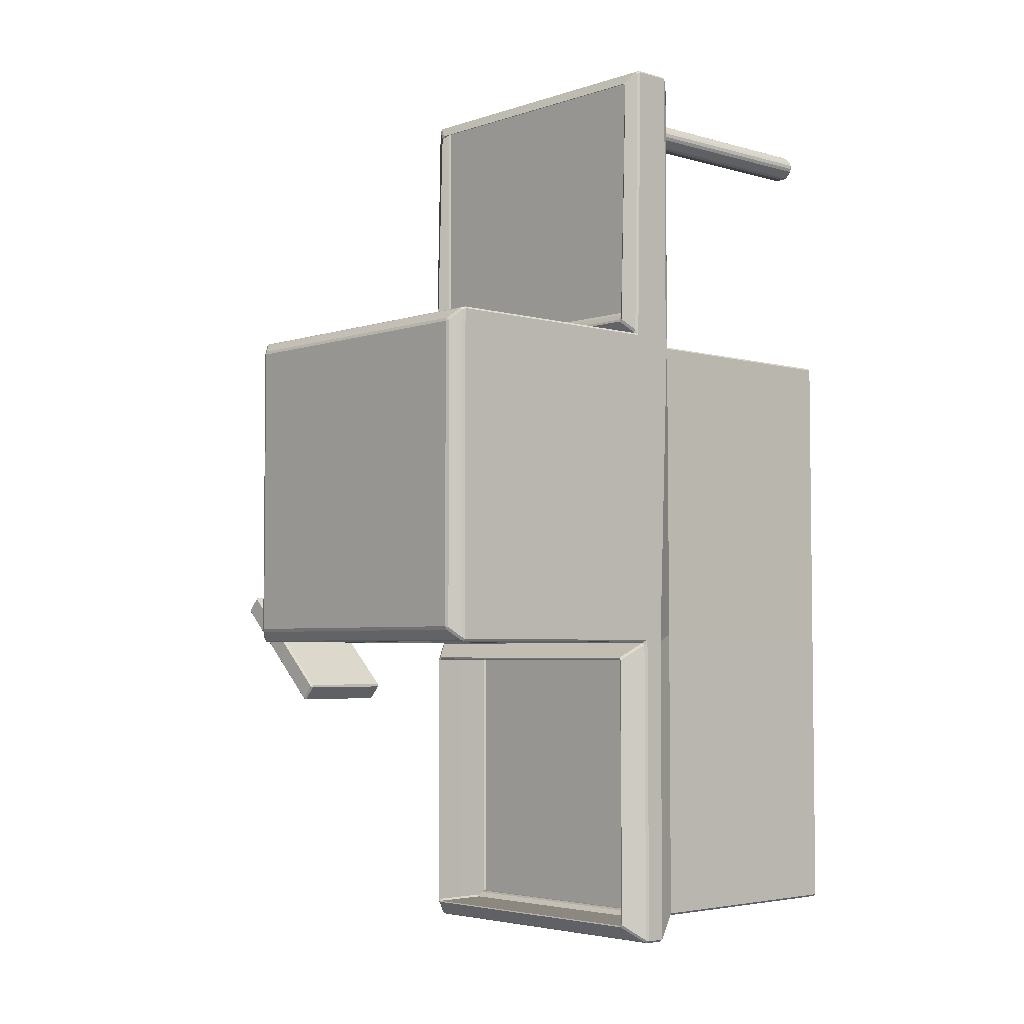
<metadata>
{"format":"obj","ext":"obj","renderer":"f3d","projection":"perspective","resolution":1024,"background":"white","views":[{"elev":-4.0,"azim":-132.8,"up":"+Z"}]}
</metadata>
<code>
o Cube.003_Cube.004
v 0.5398 0.5336 -0.3258
v 1.192 0.5336 -0.3266
v 1.176 0.002012 -0.31
v 0.5564 0.002012 -0.3093
v 0.5564 0.4885 -0.3093
v 1.176 0.4885 -0.31
v 1.089 -0.003154 0.7863
v 1.112 -0.003154 0.7862
v 1.089 -0.003154 0.8016
v 1.112 -0.003154 0.8016
v 0.6215 -0.003154 0.7863
v 0.6446 -0.003154 0.7862
v 0.6215 -0.003154 0.8016
v 0.6446 -0.003154 0.8016
v 1.089 0.001479 0.7743
v 1.077 0.001479 0.7863
v 1.112 0.001479 0.7743
v 1.124 0.001479 0.7862
v 1.077 0.001479 0.8016
v 1.089 0.001479 0.8135
v 1.124 0.001479 0.8016
v 1.112 0.001479 0.8135
v 0.6215 0.001479 0.7743
v 0.6095 0.001479 0.7863
v 0.6446 0.001479 0.7743
v 0.6565 0.001479 0.7862
v 0.6096 0.001479 0.8016
v 0.6215 0.001479 0.8135
v 0.6565 0.001479 0.8016
v 0.6446 0.001479 0.8135
v 1.17 1.11 -0.3001
v 1.166 1.11 -0.3048
v 1.164 1.112 -0.2982
v 1.121 0.9553 0.3221
v 1.125 0.9515 0.3221
v 1.128 0.9607 0.3259
v 0.5616 1.11 -0.2994
v 0.5682 1.112 -0.2975
v 0.5663 1.11 -0.3041
v 0.6125 0.9553 0.3227
v 0.606 0.9607 0.3265
v 0.6087 0.9515 0.3227
v 1.152 0.6191 -0.3629
v 1.154 0.62 -0.3606
v 1.158 0.62 -0.365
v 1.156 0.6191 -0.3667
v 1.16 0.6196 0.3571
v 1.163 0.6189 0.3617
v 1.167 0.6205 0.3571
v 1.162 0.6206 0.3523
v 0.5736 0.6196 0.3578
v 0.5718 0.6206 0.353
v 0.5671 0.6205 0.3578
v 0.5698 0.6189 0.3624
v 0.5799 0.6191 -0.3623
v 0.5762 0.6191 -0.366
v 0.5737 0.62 -0.3643
v 0.5782 0.62 -0.3599
v 0.5793 0.6191 -0.917
v 0.5776 0.62 -0.9193
v 0.5731 0.62 -0.9149
v 0.5755 0.6191 -0.9132
v 1.151 0.6191 -0.9176
v 1.155 0.6191 -0.9139
v 1.158 0.62 -0.9155
v 1.153 0.62 -0.92
v 1.16 0.6045 0.8691
v 1.162 0.6054 0.8698
v 1.167 0.6055 0.8648
v 1.164 0.6036 0.8648
v 0.5742 0.6045 0.8698
v 0.5703 0.6036 0.8655
v 0.5673 0.6055 0.8655
v 0.5724 0.6054 0.8705
v 1.193 0.5114 0.3258
v 1.191 0.5048 0.3234
v 1.193 0.5078 0.3221
v 0.543 0.5048 0.3241
v 0.5406 0.5114 0.3266
v 0.5405 0.5078 0.3228
v 0.5439 0.5311 -0.9505
v 0.5391 0.5336 -0.9492
v 0.5429 0.5374 -0.9533
v 1.187 0.5311 -0.9513
v 1.188 0.5374 -0.954
v 1.192 0.5336 -0.9499
v 1.189 0.5062 0.8924
v 1.191 0.5048 0.8813
v 1.194 0.5114 0.8921
v 1.19 0.5114 0.8959
v 0.5464 0.5062 0.8932
v 0.545 0.5114 0.8967
v 0.5412 0.5114 0.8929
v 0.5437 0.5048 0.8821
v 1.176 0.002012 0.3055
v 1.173 0.002012 0.3093
v 1.178 0.4913 0.3055
v 1.173 0.4885 0.3131
v 1.173 0.4847 0.3093
v 0.5609 0.4847 0.31
v 0.561 0.4885 0.3138
v 0.5557 0.4913 0.3062
v 0.5609 0.002012 0.31
v 0.5571 0.002012 0.3062
v 0.5587 0.4911 -0.9076
v 0.5595 0.4847 -0.9048
v 0.5557 0.4885 -0.9007
v 0.5557 0.002012 -0.9007
v 0.5595 0.002012 -0.9048
v 1.171 0.002012 -0.9055
v 1.175 0.002012 -0.9014
v 1.173 0.4885 0.8503
v 1.179 0.4914 0.8494
v 0.5553 0.4914 0.8501
v 0.5616 0.4885 0.8511
v 1.172 0.4911 -0.9083
v 1.175 0.4885 -0.9014
v 1.171 0.4847 -0.9055
v 1.125 0.6288 0.3221
v 1.121 0.6251 0.3221
v 1.128 0.6241 0.3259
v 0.6087 0.6288 0.3227
v 0.6059 0.6241 0.3265
v 0.6125 0.6251 0.3227
v 1.185 0.5917 0.8927
v 1.19 0.586 0.8959
v 1.194 0.5861 0.8921
v 1.19 0.5918 0.8876
v 0.5495 0.5917 0.8934
v 0.5445 0.5918 0.8884
v 0.5412 0.5861 0.8929
v 0.545 0.586 0.8967
v 1.158 0.5894 0.373
v 1.158 0.5861 0.3785
v 1.162 0.5898 0.377
v 0.5721 0.5894 0.3737
v 0.5683 0.5898 0.3777
v 0.5719 0.5861 0.3792
v 1.159 0.5888 0.8834
v 1.163 0.5898 0.8774
v 1.159 0.5861 0.8822
v 0.5728 0.5888 0.8841
v 0.5725 0.5861 0.8829
v 0.5691 0.5898 0.8781
v 1.171 1.11 0.2994
v 1.165 1.112 0.2975
v 1.166 1.11 0.3041
v 0.567 1.11 0.3048
v 0.5689 1.112 0.2982
v 0.5623 1.11 0.3001
v 1.19 0.6015 0.3259
v 1.185 0.6028 0.3289
v 1.19 0.6027 0.3336
v 1.193 0.5968 0.3221
v 0.5405 0.5968 0.3228
v 0.5435 0.6027 0.3344
v 0.5484 0.6028 0.3296
v 0.5433 0.6015 0.3266
v 1.121 0.9553 0.2329
v 1.121 0.9515 0.2292
v 1.125 0.9515 0.2329
v 0.6124 0.9553 0.2335
v 0.6086 0.9515 0.2335
v 0.6124 0.9515 0.2298
v 1.125 0.6288 0.2329
v 1.121 0.6288 0.2292
v 1.121 0.6251 0.2329
v 0.6086 0.6288 0.2335
v 0.6124 0.6251 0.2335
v 0.6124 0.6288 0.2298
v 1.162 1.043 -0.3228
v 1.159 1.047 -0.3228
v 1.165 1.05 -0.3266
v 1.19 1.092 0.3184
v 1.186 1.092 0.3231
v 1.19 1.084 0.3259
v 1.193 1.086 0.3221
v 0.548 1.092 0.3238
v 0.5433 1.092 0.3191
v 0.5405 1.086 0.3228
v 0.5433 1.084 0.3266
v 0.5734 1.047 -0.3221
v 0.5697 1.043 -0.3221
v 0.5671 1.05 -0.3259
v 0.5697 0.6435 -0.3221
v 0.5734 0.6397 -0.3221
v 0.5672 0.6346 -0.3259
v 1.162 0.6435 -0.3228
v 1.165 0.6346 -0.3266
v 1.159 0.6397 -0.3228
v 0.5459 0.5807 -0.9509
v 0.5429 0.574 -0.9533
v 0.5391 0.574 -0.9492
v 0.5414 0.5807 -0.9464
v 1.192 0.574 -0.9499
v 1.188 0.574 -0.954
v 1.185 0.5807 -0.9517
v 1.189 0.5807 -0.9472
v 0.5807 0.55 -0.3624
v 0.5769 0.55 -0.3662
v 1.157 0.55 -0.3669
v 1.153 0.55 -0.3631
v 0.5763 0.55 -0.9133
v 0.5801 0.55 -0.9171
v 1.152 0.55 -0.9178
v 1.156 0.55 -0.914
v 0.5807 0.4829 -0.3624
v 0.5807 0.4791 -0.3662
v 0.5769 0.4829 -0.3662
v 1.153 0.4829 -0.3631
v 1.157 0.4829 -0.3669
v 1.153 0.4791 -0.3669
v 0.5801 0.4829 -0.9171
v 0.5763 0.4829 -0.9133
v 0.5801 0.4791 -0.9134
v 1.152 0.4829 -0.9178
v 1.152 0.4791 -0.914
v 1.156 0.4829 -0.914
v 1.192 0.574 -0.3228
v 1.19 0.5807 -0.3334
v 1.185 0.5807 -0.329
v 1.19 0.5829 -0.3266
v 1.19 1.086 -0.3266
v 1.185 1.092 -0.3238
v 1.189 1.092 -0.3191
v 1.192 1.086 -0.3228
v 0.5426 1.092 -0.3184
v 0.5473 1.092 -0.3231
v 0.5423 1.086 -0.3259
v 0.5398 1.086 -0.3221
v 0.5423 0.5829 -0.3259
v 0.5466 0.5807 -0.3282
v 0.5422 0.5807 -0.3327
v 0.5398 0.574 -0.3221
v 1.163 0.6435 -0.1167
v 1.159 0.6397 -0.1167
v 1.159 0.6435 -0.1129
v 1.163 1.043 -0.1167
v 1.159 1.043 -0.1129
v 1.159 1.047 -0.1167
v 0.5737 1.047 -0.116
v 0.5737 1.043 -0.1122
v 0.5699 1.043 -0.116
v 0.5699 0.6435 -0.116
v 0.5737 0.6435 -0.1122
v 0.5737 0.6397 -0.116
v 1.412 0.793 -0.2605
v 1.418 0.7854 -0.2607
v 1.409 0.7892 -0.2632
v 1.412 0.9502 -0.2605
v 1.409 0.954 -0.2632
v 1.418 0.9578 -0.2607
v 1.395 0.7757 -0.2271
v 1.398 0.7795 -0.2245
v 1.393 0.7795 -0.2243
v 1.395 0.9675 -0.2271
v 1.393 0.9637 -0.2243
v 1.398 0.9637 -0.2245
v 1.22 0.793 -0.4433
v 1.222 0.7892 -0.4407
v 1.22 0.7854 -0.4487
v 1.22 0.9502 -0.4433
v 1.22 0.9578 -0.4487
v 1.222 0.954 -0.4407
v 1.189 0.7757 -0.4232
v 1.186 0.7795 -0.4204
v 1.186 0.7795 -0.4258
v 1.189 0.9675 -0.4232
v 1.186 0.9637 -0.4258
v 1.186 0.9637 -0.4204
v 1.419 0.7757 -0.2538
v 1.422 0.7795 -0.2566
v 1.422 0.7795 -0.2512
v 1.422 0.9637 -0.2566
v 1.419 0.9675 -0.2538
v 1.422 0.9637 -0.2512
v 1.213 0.9675 -0.4499
v 1.215 0.9637 -0.4527
v 1.21 0.9637 -0.4525
v 1.213 0.7757 -0.4499
v 1.21 0.7795 -0.4525
v 1.215 0.7795 -0.4527
v 1.411 0.793 -0.259
v 1.408 0.7892 -0.2616
v 1.405 0.793 -0.2589
v 1.411 0.9502 -0.259
v 1.405 0.9502 -0.2589
v 1.408 0.954 -0.2616
v 1.218 0.9502 -0.4418
v 1.221 0.954 -0.4392
v 1.218 0.9502 -0.4364
v 1.218 0.793 -0.4418
v 1.218 0.793 -0.4364
v 1.221 0.7892 -0.4392
v 1.109 0.4972 0.7692
v 1.115 0.4941 0.7699
v 1.109 0.4903 0.7671
v 1.109 0.5188 0.7841
v 1.109 0.5219 0.79
v 1.114 0.5188 0.79
v 1.115 0.5137 0.7834
v 1.129 0.4972 0.79
v 1.131 0.4903 0.79
v 1.129 0.4941 0.7834
v 1.093 0.4972 0.7692
v 1.093 0.4903 0.7671
v 1.086 0.4941 0.7699
v 1.072 0.4972 0.7901
v 1.073 0.4941 0.7835
v 1.07 0.4903 0.7901
v 1.093 0.5188 0.7841
v 1.086 0.5137 0.7834
v 1.087 0.5188 0.79
v 1.093 0.5219 0.79
v 1.129 0.4972 0.7978
v 1.129 0.4941 0.8044
v 1.131 0.4903 0.7978
v 1.114 0.5188 0.7978
v 1.109 0.5219 0.7978
v 1.109 0.5188 0.8037
v 1.115 0.5137 0.8044
v 1.109 0.4972 0.8186
v 1.109 0.4903 0.8207
v 1.115 0.4941 0.8179
v 1.072 0.4972 0.7978
v 1.07 0.4903 0.7978
v 1.073 0.4941 0.8044
v 1.093 0.4972 0.8186
v 1.086 0.4941 0.8179
v 1.093 0.4903 0.8208
v 1.087 0.5188 0.7978
v 1.086 0.5137 0.8044
v 1.093 0.5188 0.8037
v 1.093 0.5219 0.7978
v 0.6408 0.4972 0.7692
v 0.6474 0.4941 0.7699
v 0.6408 0.4903 0.7671
v 0.6408 0.5188 0.7841
v 0.6408 0.5219 0.79
v 0.6467 0.5188 0.79
v 0.6474 0.5137 0.7834
v 0.6616 0.4972 0.79
v 0.6637 0.4903 0.79
v 0.6609 0.4941 0.7834
v 0.6252 0.4972 0.7692
v 0.6252 0.4903 0.7671
v 0.6186 0.4941 0.7699
v 0.6045 0.4972 0.7901
v 0.6051 0.4941 0.7835
v 0.6023 0.4903 0.7901
v 0.6253 0.5188 0.7841
v 0.6186 0.5137 0.7834
v 0.6193 0.5188 0.79
v 0.6253 0.5219 0.79
v 0.6616 0.4972 0.7978
v 0.6609 0.4941 0.8044
v 0.6637 0.4903 0.7978
v 0.6467 0.5188 0.7978
v 0.6408 0.5219 0.7978
v 0.6408 0.5188 0.8037
v 0.6474 0.5137 0.8044
v 0.6408 0.4972 0.8186
v 0.6408 0.4903 0.8207
v 0.6474 0.4941 0.8179
v 0.6045 0.4972 0.7978
v 0.6023 0.4903 0.7978
v 0.6052 0.4941 0.8044
v 0.6253 0.4972 0.8186
v 0.6187 0.4941 0.8179
v 0.6253 0.4903 0.8208
v 0.6193 0.5188 0.7978
v 0.6187 0.5137 0.8044
v 0.6253 0.5188 0.8037
v 0.6253 0.5219 0.7978
v 1.093 0.004423 0.7692
v 1.086 0.007559 0.7699
v 1.093 0.01134 0.7671
v 1.086 0.004423 0.7721
v 1.093 0.004423 0.7692
v 1.089 0.002534 0.7725
v 1.072 0.004423 0.7901
v 1.07 0.01134 0.7901
v 1.073 0.007559 0.7835
v 1.072 0.004423 0.7901
v 1.075 0.004423 0.7834
v 1.075 0.002534 0.7863
v 1.109 0.004423 0.7692
v 1.109 0.01134 0.7671
v 1.115 0.007559 0.7699
v 1.109 0.004423 0.7692
v 1.115 0.004423 0.772
v 1.112 0.002534 0.7725
v 1.129 0.004423 0.79
v 1.129 0.007559 0.7834
v 1.131 0.01134 0.79
v 1.127 0.004423 0.7834
v 1.129 0.004423 0.79
v 1.126 0.002534 0.7862
v 1.072 0.004423 0.7978
v 1.073 0.007559 0.8044
v 1.07 0.01134 0.7978
v 1.075 0.004423 0.8044
v 1.072 0.004423 0.7978
v 1.075 0.002534 0.8016
v 1.093 0.004423 0.8186
v 1.093 0.01134 0.8208
v 1.086 0.007559 0.8179
v 1.093 0.004423 0.8186
v 1.086 0.004423 0.8158
v 1.089 0.002534 0.8154
v 1.129 0.004423 0.7978
v 1.131 0.01134 0.7978
v 1.129 0.007559 0.8044
v 1.129 0.004423 0.7978
v 1.127 0.004423 0.8044
v 1.126 0.002534 0.8016
v 1.109 0.004423 0.8186
v 1.115 0.007559 0.8179
v 1.109 0.01134 0.8207
v 1.115 0.004423 0.8158
v 1.109 0.004423 0.8186
v 1.112 0.002534 0.8153
v 0.6252 0.004423 0.7692
v 0.6186 0.007559 0.7699
v 0.6252 0.01134 0.7671
v 0.6186 0.004423 0.7721
v 0.6252 0.004423 0.7692
v 0.6215 0.002534 0.7725
v 0.6044 0.004423 0.7901
v 0.6023 0.01134 0.7901
v 0.6051 0.007559 0.7835
v 0.6044 0.004423 0.7901
v 0.6073 0.004423 0.7834
v 0.6077 0.002534 0.7863
v 0.6408 0.004423 0.7692
v 0.6408 0.01134 0.7671
v 0.6474 0.007559 0.7699
v 0.6408 0.004423 0.7692
v 0.6474 0.004423 0.772
v 0.6446 0.002534 0.7725
v 0.6616 0.004423 0.79
v 0.6609 0.007559 0.7834
v 0.6637 0.01134 0.79
v 0.6588 0.004423 0.7834
v 0.6616 0.004423 0.79
v 0.6583 0.002534 0.7862
v 0.6044 0.004423 0.7978
v 0.6052 0.007559 0.8044
v 0.6023 0.01134 0.7978
v 0.6073 0.004423 0.8044
v 0.6044 0.004423 0.7978
v 0.6077 0.002534 0.8016
v 0.6253 0.004423 0.8186
v 0.6253 0.01134 0.8208
v 0.6187 0.007559 0.8179
v 0.6253 0.004423 0.8186
v 0.6187 0.004423 0.8158
v 0.6215 0.002534 0.8154
v 0.6616 0.004423 0.7978
v 0.6637 0.01134 0.7978
v 0.6609 0.007559 0.8044
v 0.6616 0.004423 0.7978
v 0.6588 0.004423 0.8044
v 0.6583 0.002534 0.8016
v 0.6408 0.004423 0.8186
v 0.6474 0.007559 0.8179
v 0.6408 0.01134 0.8207
v 0.6474 0.004423 0.8158
v 0.6408 0.004423 0.8186
v 0.6446 0.002534 0.8153
v 1.177 0.7984 -0.223
v 1.177 0.8022 -0.2189
v 1.173 0.8022 -0.2216
v 1.177 0.8329 -0.2189
v 1.177 0.8367 -0.223
v 1.173 0.8329 -0.2216
v 1.177 0.7984 -0.2532
v 1.173 0.8022 -0.2523
v 1.177 0.8022 -0.2573
v 1.177 0.8367 -0.2532
v 1.177 0.8329 -0.2573
v 1.173 0.8329 -0.2523
v 1.263 0.7984 -0.2491
v 1.265 0.8022 -0.2454
v 1.265 0.8329 -0.2454
v 1.263 0.8367 -0.2491
v 1.252 0.8022 -0.2815
v 1.253 0.7984 -0.2778
v 1.253 0.8367 -0.2778
v 1.252 0.8329 -0.2815
v 1.307 0.8329 -0.3273
v 1.31 0.8367 -0.3243
v 1.313 0.8329 -0.3266
v 1.307 0.8022 -0.3273
v 1.313 0.8022 -0.3266
v 1.31 0.7984 -0.3243
v 1.328 0.7984 -0.2995
v 1.331 0.8022 -0.3019
v 1.33 0.8022 -0.2965
v 1.328 0.8367 -0.2995
v 1.33 0.8329 -0.2965
v 1.331 0.8329 -0.3019
g Cube.003_Cube.004_Material.003
f 155 180 230 234
f 55 43 202 199
f 185 183 243 244
f 39 32 224 228
f 63 59 204 205
f 1 82 107 5
f 57 61 194 233
f 155 79 93 131
f 1 234 193 82
f 81 84 116 105
f 3 6 97 95
f 2 77 76 97 6
f 86 2 6 117
f 78 80 1 5 102
f 219 2 86 195
f 87 91 115 112
f 83 192 196 85
f 90 126 132 92
f 2 219 154 75 77
f 124 120 167 169
f 101 98 112 115
f 104 102 5 4
f 6 3 111 117
f 4 5 107 108
f 96 99 100 103
f 109 106 118 110
f 76 88 113 97
f 94 78 102 114
f 80 79 155 234 1
f 70 48 135 140
f 75 154 127 89
f 54 72 144 137
f 52 50 152 157
f 147 148 178 175
f 49 69 128 153
f 73 53 156 130
f 68 74 129 125
f 119 35 161 165
f 41 36 176 181
f 42 122 168 163
f 171 188 235 238
f 36 121 151 176
f 121 123 158 151
f 150 37 227 179
f 149 146 33 38
f 219 226 177 154
f 123 41 181 158
f 34 40 162 159
f 46 64 206 201
f 71 67 139 142
f 47 51 136 133
f 62 56 200 203
f 208 212 217 215
f 60 66 197 191
f 65 45 220 198
f 44 58 232 221
f 205 204 213 216
f 203 200 209 214
f 201 206 218 211
f 182 172 240 241
f 189 173 223 222
f 190 186 246 236
f 199 202 210 207
f 250 247 283 286
f 184 187 231 229
f 173 184 229 223
f 187 189 222 231
f 255 257 270 266
f 268 256 275 277
f 293 291 287 285
f 261 248 272 282
f 273 276 258 254
f 259 262 289 292
f 249 260 294 284
f 267 269 279 281
f 264 251 288 290
f 253 265 280 271
f 389 296 304 394
f 248 252 274 272
f 252 263 278 274
f 263 261 282 278
f 437 336 344 442
f 17 18 8
f 303 317 412 395
f 7 8 10 9
f 21 22 10
f 311 298 295 305
f 383 309 307 376
f 320 333 328 322
f 327 400 407 329
f 15 17 8 7
f 296 301 304
f 22 20 9 10
f 316 321 324
f 306 297 388 377
f 326 310 382 401
f 314 334 319 299
f 323 330 406 419
f 300 318 315 302
f 324 418 413 316
f 307 309 312
f 327 329 332
f 348 365 371 353
f 18 21 10 8
f 15 7 16
f 19 9 20
f 7 9 19 16
f 383 376 378 385
f 25 26 12
f 343 357 460 443
f 11 12 14 13
f 29 30 14
f 351 338 335 345
f 431 349 347 424
f 360 373 368 362
f 367 448 455 369
f 23 25 12 11
f 336 341 344
f 30 28 13 14
f 356 361 364
f 346 337 436 425
f 366 350 430 449
f 354 374 359 339
f 363 370 454 467
f 340 358 355 342
f 364 466 461 356
f 347 349 352
f 367 369 372
f 26 29 14 12
f 23 11 24
f 27 13 28
f 11 13 27 24
f 375 387 390 379
f 380 379 390 392 17 15
f 392 391 396 398 18 17
f 393 411 414 397
f 410 409 402 404 19 20
f 417 405 408 421
f 416 415 420 422 22 21
f 431 424 426 433
f 386 385 378 380 15 16
f 399 381 384 403
f 404 403 384 386 16 19
f 389 394 396 391
f 398 397 414 416 21 18
f 407 400 402 409
f 422 421 408 410 20 22
f 413 418 420 415
f 423 435 438 427
f 428 427 438 440 25 23
f 440 439 444 446 26 25
f 441 459 462 445
f 458 457 450 452 27 28
f 465 453 456 469
f 464 463 468 470 30 29
f 477 488 483 471
f 434 433 426 428 23 24
f 447 429 432 451
f 452 451 432 434 24 27
f 437 442 444 439
f 446 445 462 464 29 26
f 455 448 450 457
f 470 469 456 458 28 30
f 461 466 468 463
f 308 325 331 313
f 484 485 474 472
f 483 488 496 497
f 487 490 491 494
f 489 480 475 486
f 473 476 482 478
f 479 481 490 487
f 495 493 502 498
f 489 486 500 492
f 485 484 499 501
f 31 32 33
f 34 35 36
f 37 38 39
f 40 41 42
f 43 44 45 46
f 47 48 49 50
f 51 52 53 54
f 55 56 57 58
f 59 60 61 62
f 63 64 65 66
f 67 68 69 70
f 71 72 73 74
f 75 76 77
f 78 79 80
f 81 82 83
f 84 85 86
f 87 88 89 90
f 91 92 93 94
f 97 98 99
f 100 101 102
f 105 106 107
f 116 117 118
f 119 120 121
f 122 123 124
f 125 126 127 128
f 129 130 131 132
f 133 134 135
f 136 137 138
f 139 140 141
f 142 143 144
f 145 146 147
f 148 149 150
f 151 152 153 154
f 155 156 157 158
f 159 160 161
f 162 163 164
f 165 166 167
f 168 169 170
f 171 172 173
f 174 175 176 177
f 178 179 180 181
f 182 183 184
f 185 186 187
f 188 189 190
f 191 192 193 194
f 195 196 197 198
f 207 208 209
f 210 211 212
f 213 214 215
f 216 217 218
f 219 220 221 222
f 223 224 225 226
f 227 228 229 230
f 231 232 233 234
f 235 236 237
f 238 239 240
f 241 242 243
f 244 245 246
f 247 248 249
f 250 251 252
f 253 254 255
f 256 257 258
f 259 260 261
f 262 263 264
f 265 266 267
f 268 269 270
f 271 272 273
f 274 275 276
f 277 278 279
f 280 281 282
f 283 284 285
f 286 287 288
f 289 290 291
f 292 293 294
f 295 296 297
f 298 299 300 301
f 302 303 304
f 305 306 307
f 308 309 310
f 311 312 313 314
f 315 316 317
f 318 319 320 321
f 322 323 324
f 325 326 327
f 328 329 330
f 331 332 333 334
f 335 336 337
f 338 339 340 341
f 342 343 344
f 345 346 347
f 348 349 350
f 351 352 353 354
f 355 356 357
f 358 359 360 361
f 362 363 364
f 365 366 367
f 368 369 370
f 371 372 373 374
f 375 376 377
f 378 379 380
f 381 382 383
f 384 385 386
f 387 388 389
f 390 391 392
f 393 394 395
f 396 397 398
f 399 400 401
f 402 403 404
f 405 406 407
f 408 409 410
f 411 412 413
f 414 415 416
f 417 418 419
f 420 421 422
f 423 424 425
f 426 427 428
f 429 430 431
f 432 433 434
f 435 436 437
f 438 439 440
f 441 442 443
f 444 445 446
f 447 448 449
f 450 451 452
f 453 454 455
f 456 457 458
f 459 460 461
f 462 463 464
f 465 466 467
f 468 469 470
f 471 472 473
f 474 475 476
f 477 478 479
f 480 481 482
f 491 492 493
f 494 495 496
f 497 498 499
f 500 501 502
f 222 223 226 219
f 225 174 177 226
f 175 178 181 176
f 116 84 86 117
f 179 227 230 180
f 228 224 223 229
f 176 151 154 177
f 180 155 158 181
f 229 231 234 230
f 231 222 221 232
f 151 158 157 152
f 85 196 195 86
f 191 197 196 192
f 219 195 198 220
f 193 234 233 194
f 81 105 107 82
f 94 114 115 91
f 125 129 132 126
f 155 131 130 156
f 127 154 153 128
f 192 83 82 193
f 87 112 113 88
f 126 90 89 127
f 131 93 92 132
f 78 94 93 79
f 75 89 88 76
f 90 92 91 87
f 83 85 84 81
f 99 96 95 97
f 102 104 103 100
f 106 109 108 107
f 100 99 98 101
f 110 118 117 111
f 101 115 114 102
f 97 113 112 98
f 105 116 118 106
f 50 52 51 47
f 67 71 74 68
f 53 73 72 54
f 69 49 48 70
f 156 53 52 157
f 49 153 152 50
f 128 69 68 125
f 73 130 129 74
f 133 136 138 134
f 141 143 142 139
f 137 144 143 138
f 140 135 134 141
f 71 142 144 72
f 136 51 54 137
f 135 48 47 133
f 139 67 70 140
f 36 41 40 34
f 35 119 121 36
f 41 123 122 42
f 120 124 123 121
f 159 162 164 160
f 160 166 165 161
f 163 168 170 164
f 166 170 169 167
f 124 169 168 122
f 162 40 42 163
f 161 35 34 159
f 119 165 167 120
f 33 146 145 31
f 146 149 148 147
f 149 38 37 150
f 38 33 32 39
f 224 32 31 225
f 147 175 174 145
f 150 179 178 148
f 39 228 227 37
f 58 44 43 55
f 59 63 66 60
f 45 65 64 46
f 61 57 56 62
f 220 45 44 221
f 57 233 232 58
f 194 61 60 191
f 65 198 197 66
f 55 199 200 56
f 204 59 62 203
f 206 64 63 205
f 202 43 46 201
f 207 210 212 208
f 215 217 216 213
f 211 218 217 212
f 214 209 208 215
f 203 214 213 204
f 218 206 205 216
f 210 202 201 211
f 209 200 199 207
f 188 171 173 189
f 184 173 172 182
f 183 185 187 184
f 186 190 189 187
f 237 239 238 235
f 241 240 239 242
f 242 245 244 243
f 245 237 236 246
f 171 238 240 172
f 243 183 182 241
f 246 186 185 244
f 190 236 235 188
f 253 271 273 254
f 272 274 276 273
f 275 256 258 276
f 257 255 254 258
f 265 253 255 266
f 256 268 270 257
f 269 267 266 270
f 280 265 267 281
f 268 277 279 269
f 278 282 281 279
f 271 280 282 272
f 277 275 274 278
f 247 250 252 248
f 262 259 261 263
f 248 261 260 249
f 263 252 251 264
f 285 287 286 283
f 291 293 292 289
f 284 294 293 285
f 290 288 287 291
f 259 292 294 260
f 283 247 249 284
f 288 251 250 286
f 289 262 264 290
f 295 298 301 296
f 300 302 304 301
f 311 305 307 312
f 308 313 312 309
f 315 318 321 316
f 320 322 324 321
f 331 325 327 332
f 328 333 332 329
f 314 299 298 311
f 297 306 305 295
f 310 326 325 308
f 334 314 313 331
f 299 319 318 300
f 317 303 302 315
f 319 334 333 320
f 330 323 322 328
f 335 338 341 336
f 340 342 344 341
f 351 345 347 352
f 348 353 352 349
f 355 358 361 356
f 360 362 364 361
f 371 365 367 372
f 368 373 372 369
f 354 339 338 351
f 337 346 345 335
f 350 366 365 348
f 374 354 353 371
f 339 359 358 340
f 357 343 342 355
f 359 374 373 360
f 370 363 362 368
f 384 381 383 385
f 375 379 378 376
f 390 387 389 391
f 393 397 396 394
f 408 405 407 409
f 399 403 402 400
f 414 411 413 415
f 417 421 420 418
f 377 388 387 375
f 401 382 381 399
f 395 412 411 393
f 419 406 405 417
f 432 429 431 433
f 423 427 426 424
f 438 435 437 439
f 441 445 444 442
f 456 453 455 457
f 447 451 450 448
f 462 459 461 463
f 465 469 468 466
f 425 436 435 423
f 449 430 429 447
f 443 460 459 441
f 467 454 453 465
f 382 310 309 383
f 306 377 376 307
f 296 389 388 297
f 400 327 326 401
f 303 395 394 304
f 316 413 412 317
f 406 330 329 407
f 418 324 323 419
f 430 350 349 431
f 346 425 424 347
f 336 437 436 337
f 448 367 366 449
f 343 443 442 344
f 356 461 460 357
f 454 370 369 455
f 466 364 363 467
f 477 471 473 478
f 472 474 476 473
f 475 480 482 476
f 481 479 478 482
f 488 477 479 487
f 480 489 490 481
f 471 483 484 472
f 486 475 474 485
f 493 495 494 491
f 497 496 495 498
f 492 500 502 493
f 501 499 498 502
f 485 501 500 486
f 491 490 489 492
f 496 488 487 494
f 483 497 499 484
f 31 145 174 225
g Cube.003_Cube.004_Material.004
f 166 160 164 170
f 245 242 239 237
g Cube.003_Cube.004_Material.005
f 134 138 143 141

</code>
